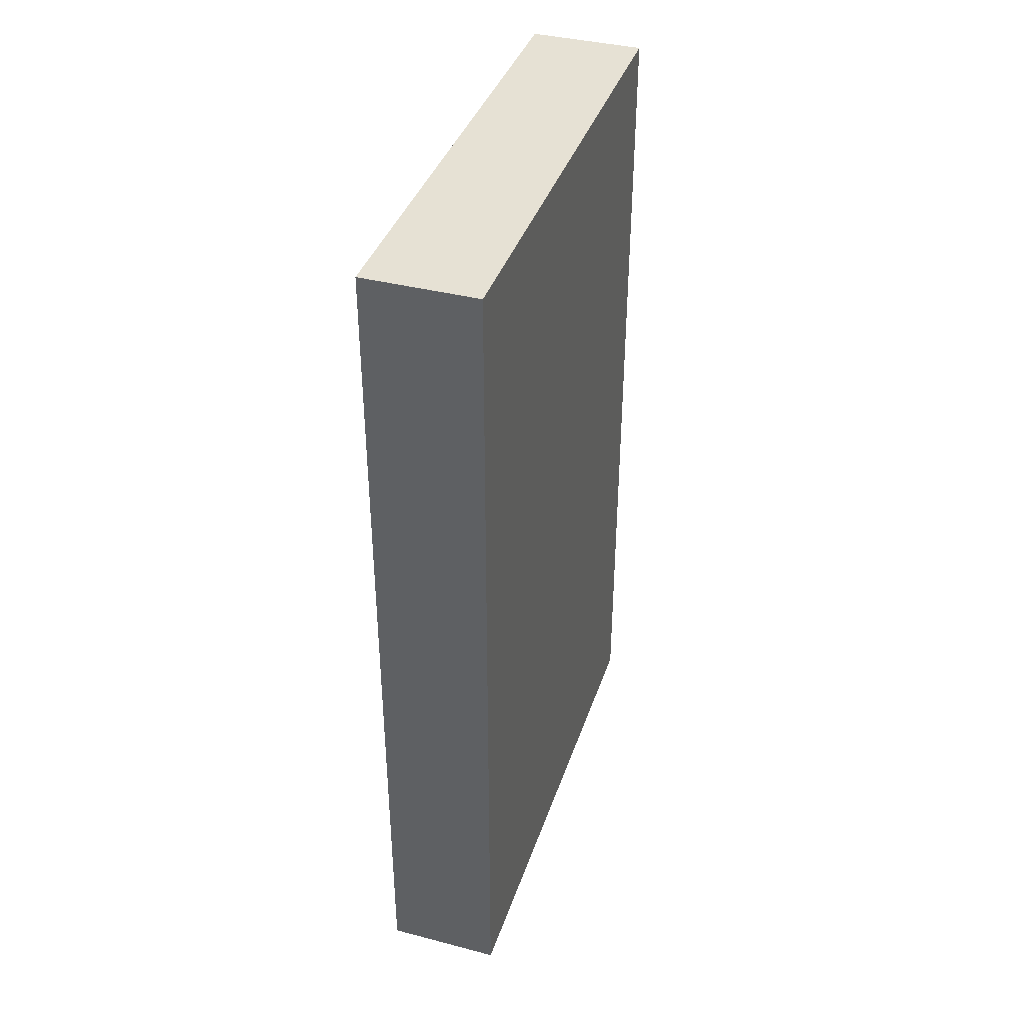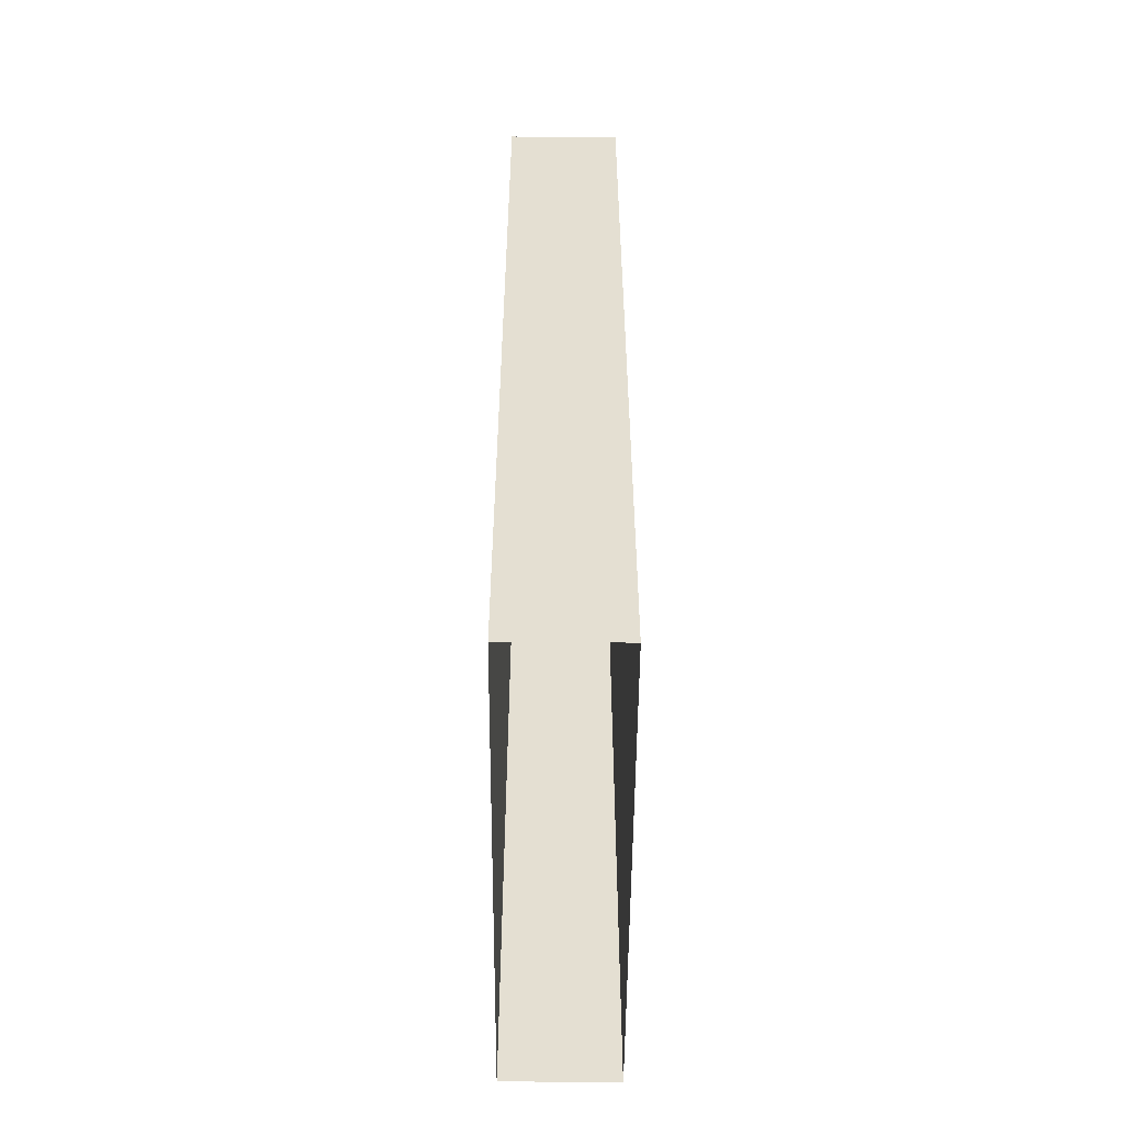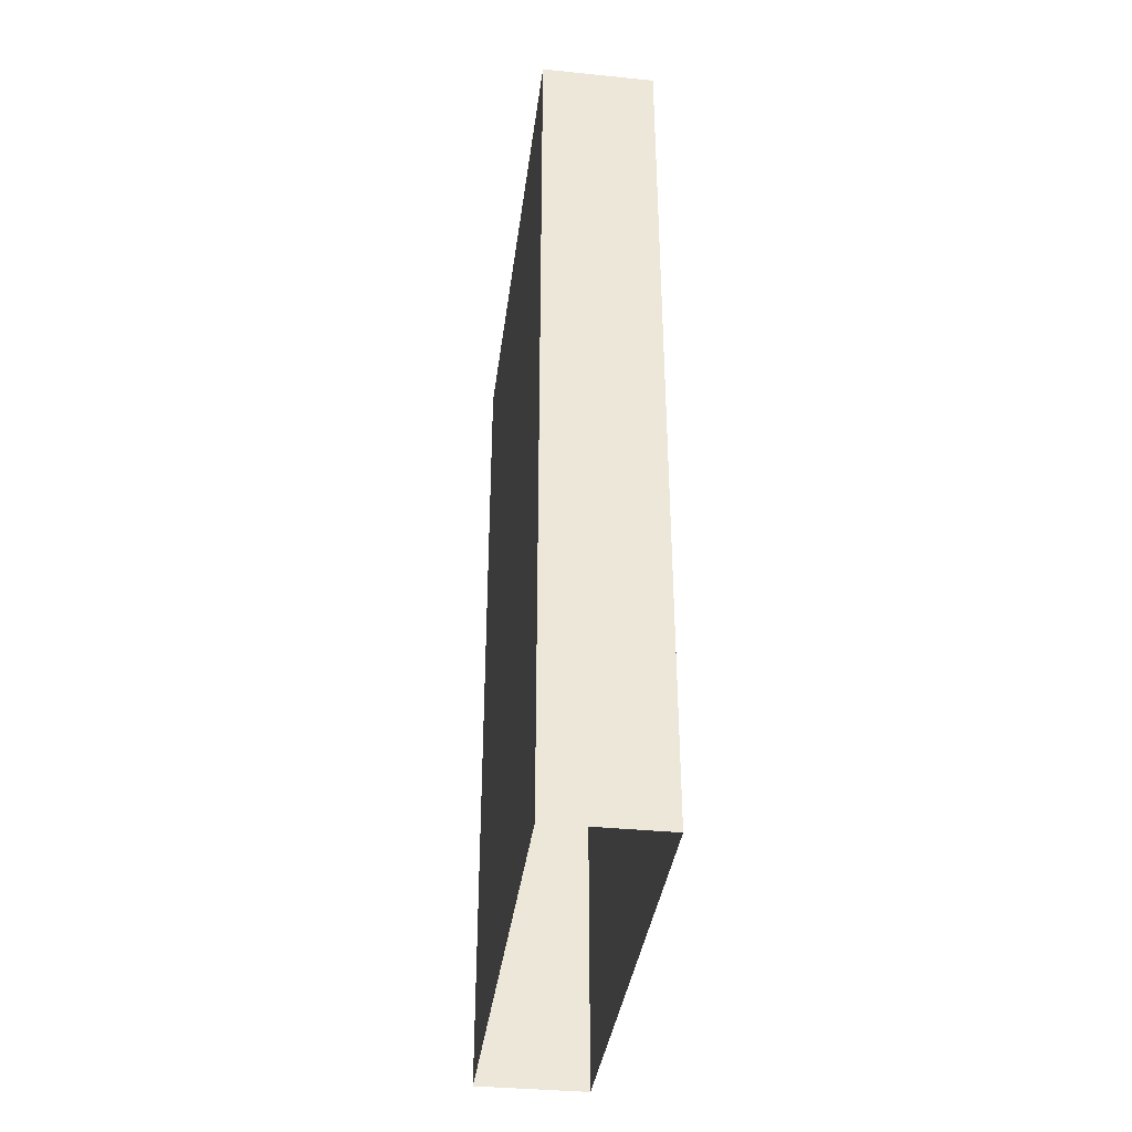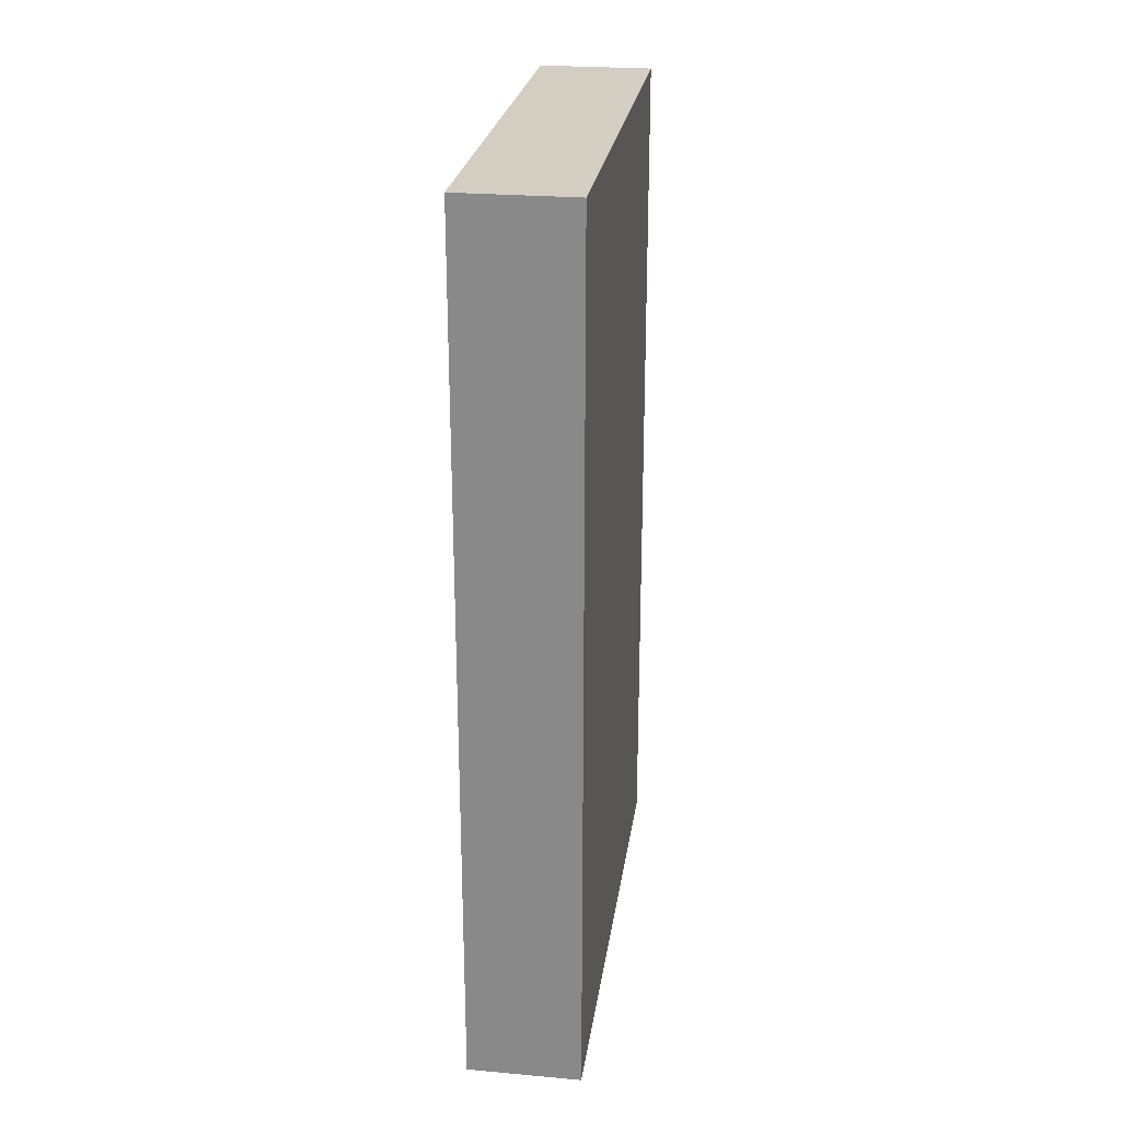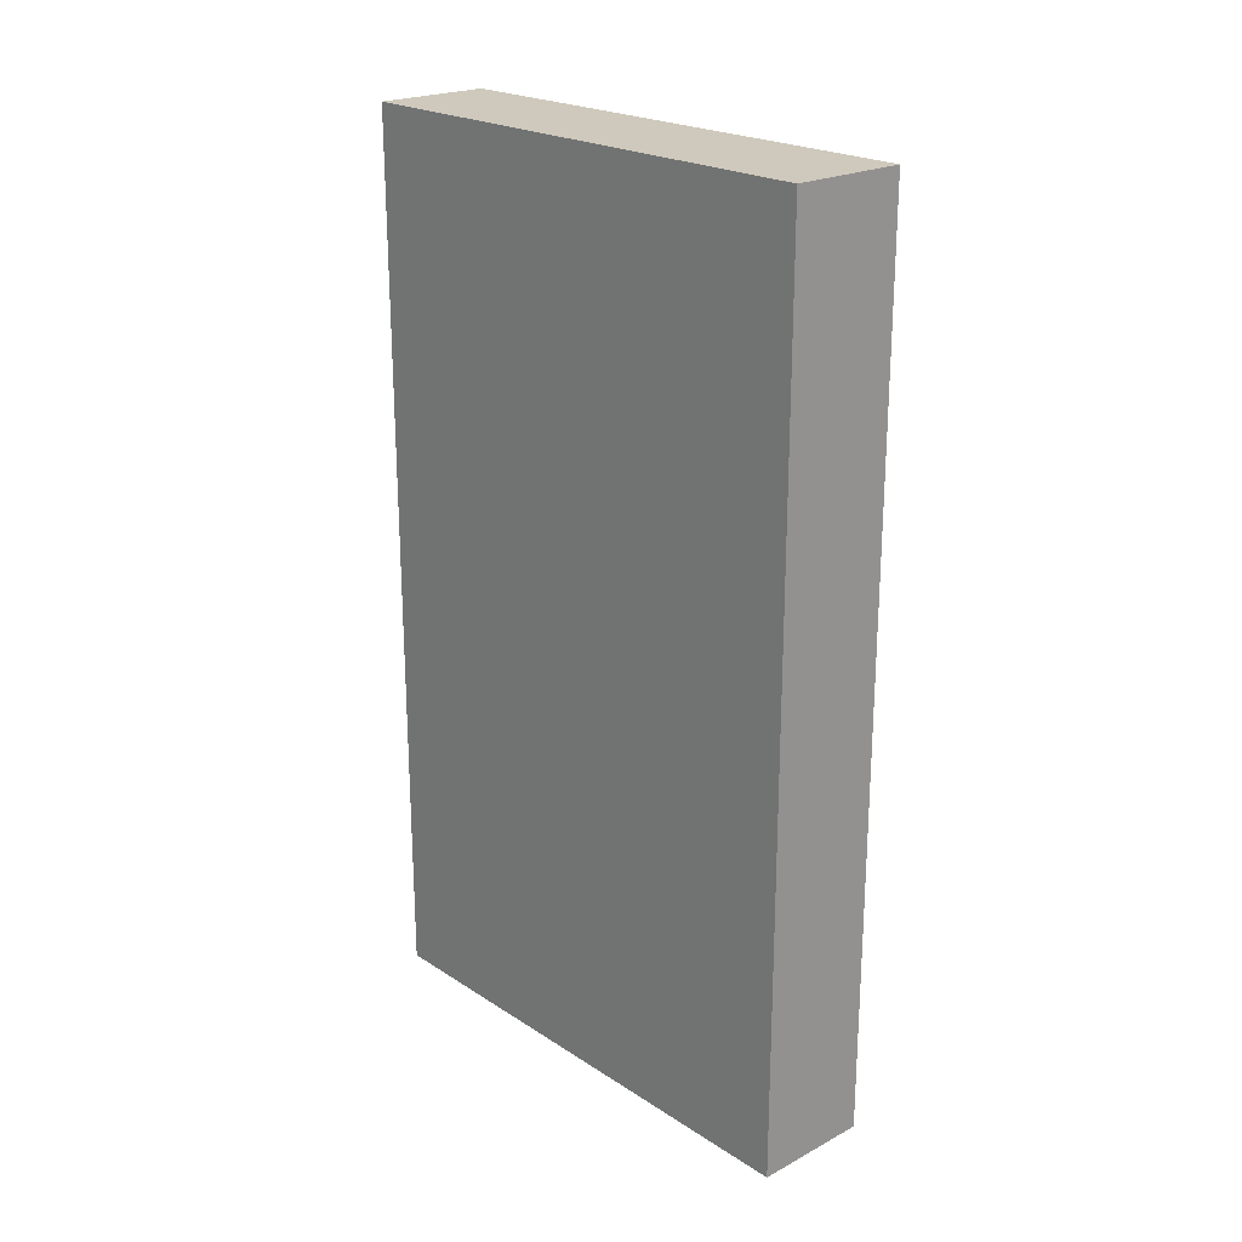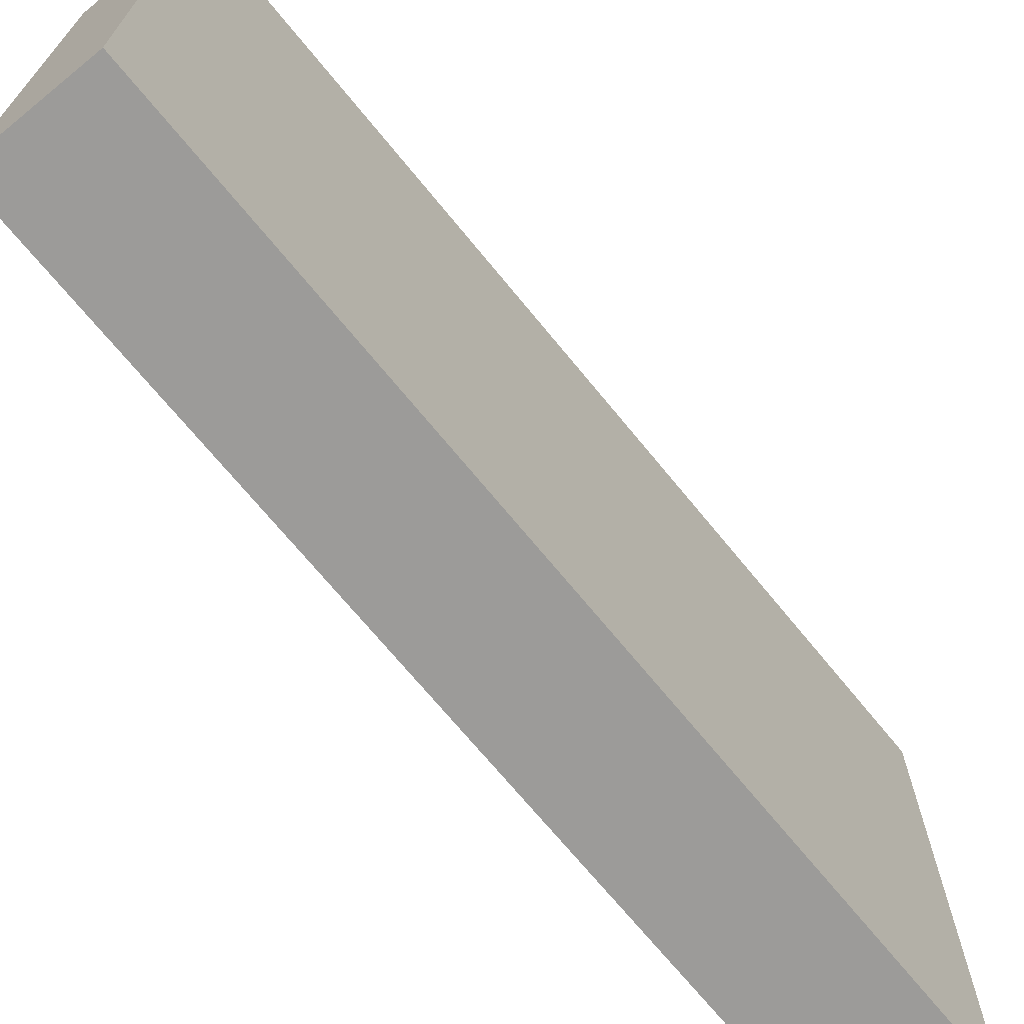
<metadata>
{"format":"obj","ext":"obj","renderer":"f3d","projection":"perspective","resolution":1024,"background":"white","views":[{"elev":39.1,"azim":17.9,"up":"+Y"},{"elev":-53.1,"azim":179.6,"up":"+Y"},{"elev":-37.0,"azim":-7.4,"up":"+Y"},{"elev":25.3,"azim":-171.9,"up":"+Y"},{"elev":22.3,"azim":-42.2,"up":"+Y"},{"elev":-69.8,"azim":-140.8,"up":"+Z"}]}
</metadata>
<code>
o Cube_Cube.000
v -0.176 1.336 0.7762
v -0.176 1.336 -0.7762
v 0.1704 1.336 -0.7762
v 0.1704 1.336 0.7762
v -0.176 -1.338 -0.7762
v 0.1704 -1.338 -0.7762
v -0.176 -1.338 0.7762
v 0.1704 -1.338 0.7762
f 4 1 7 8
f 2 3 6 5
f 1 2 5 7
f 3 4 8 6
f 3 2 1 4

</code>
